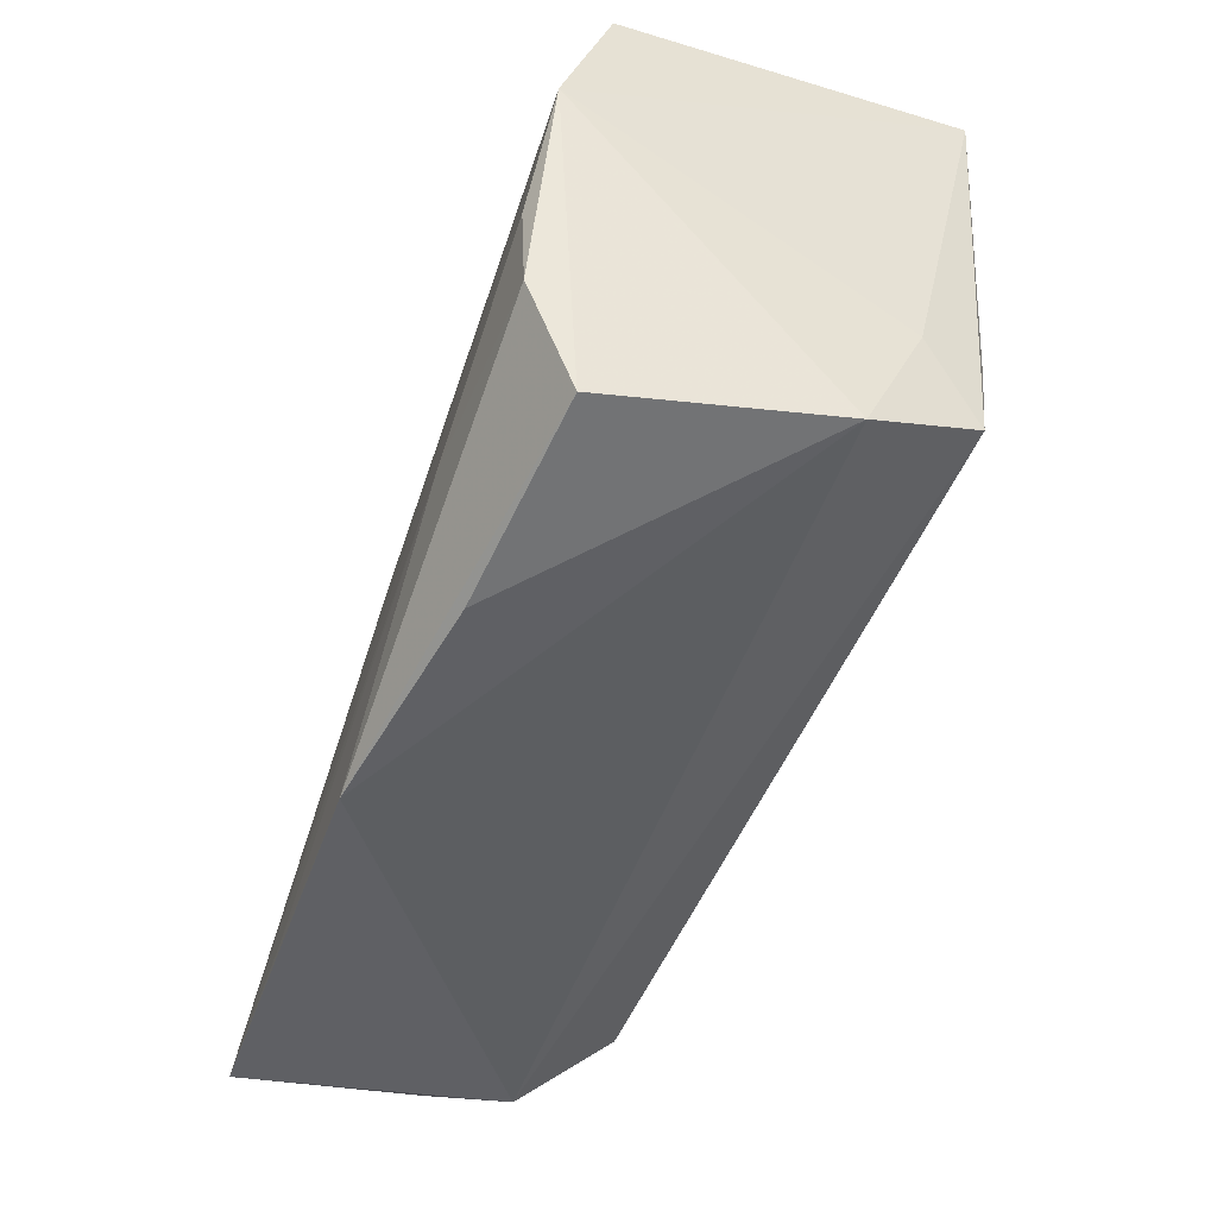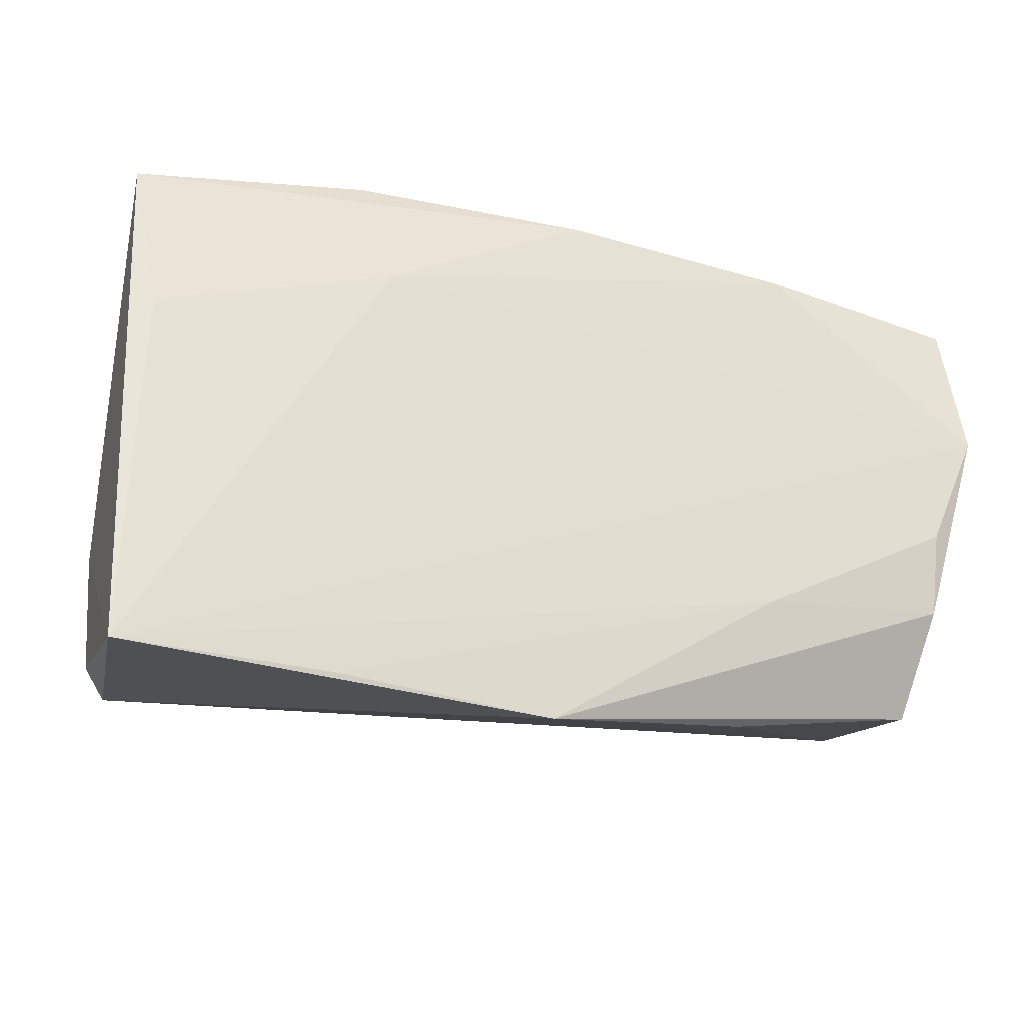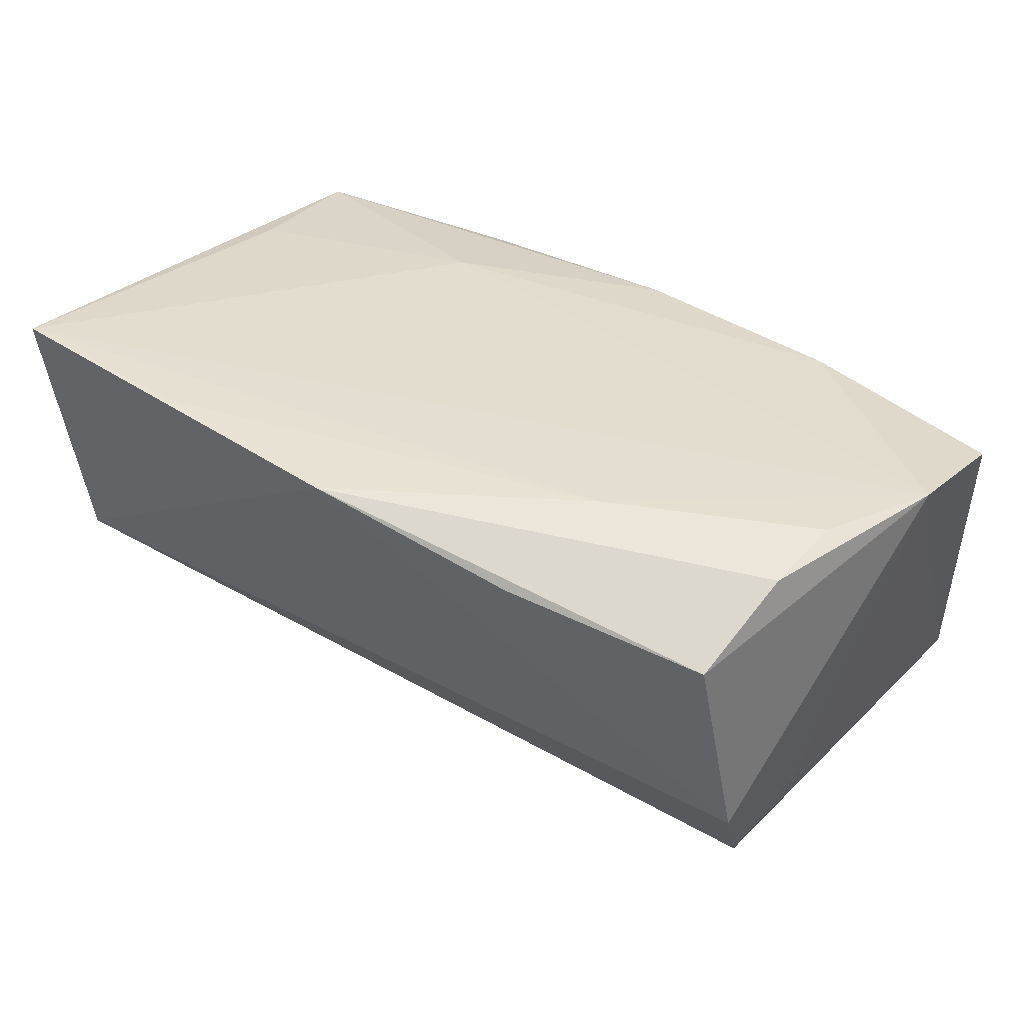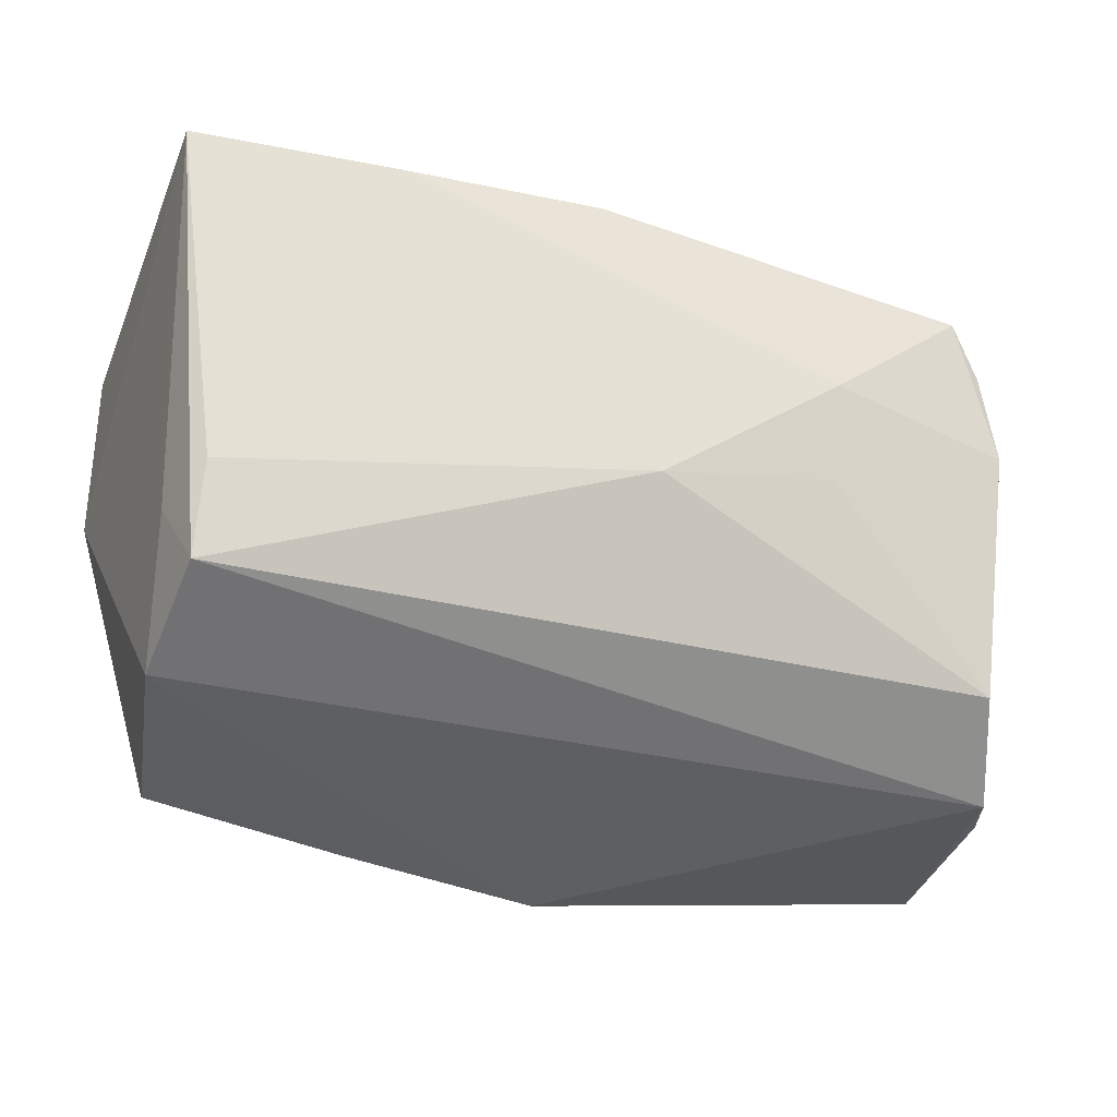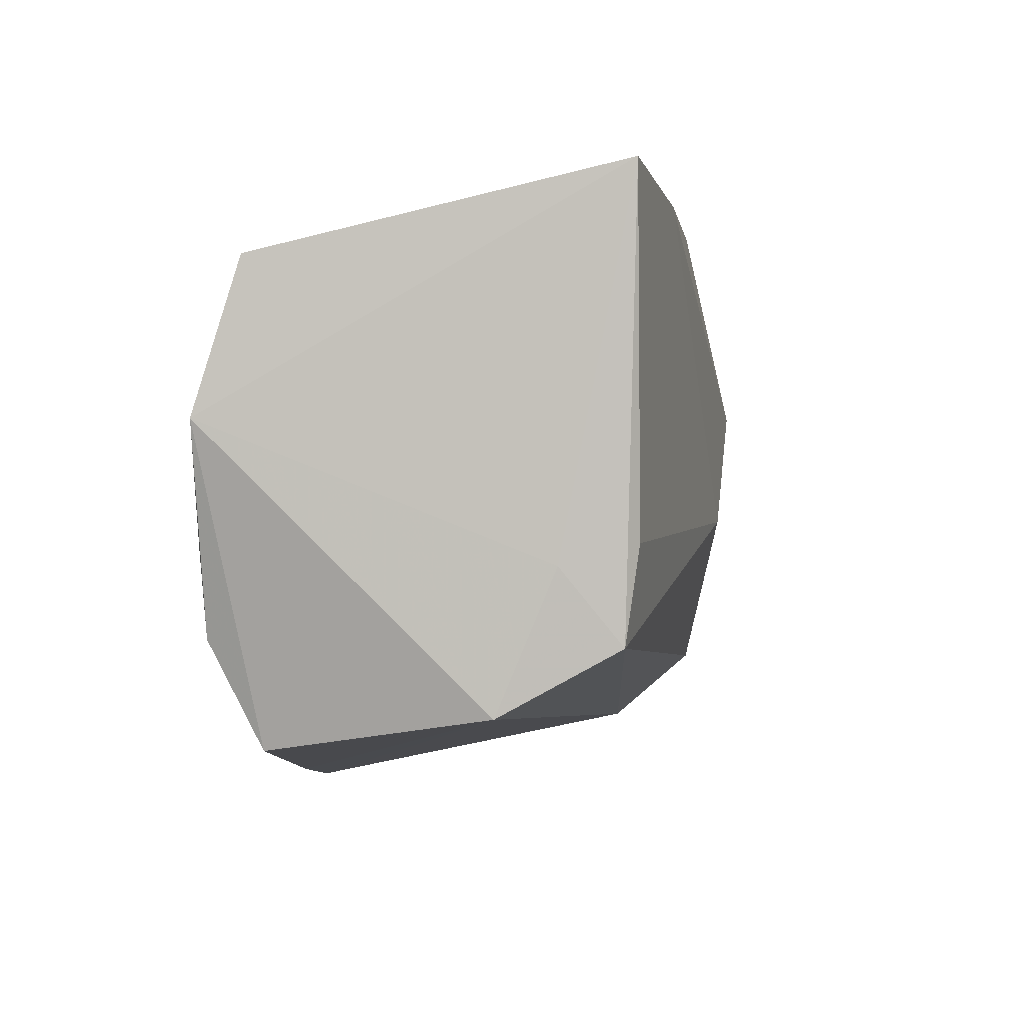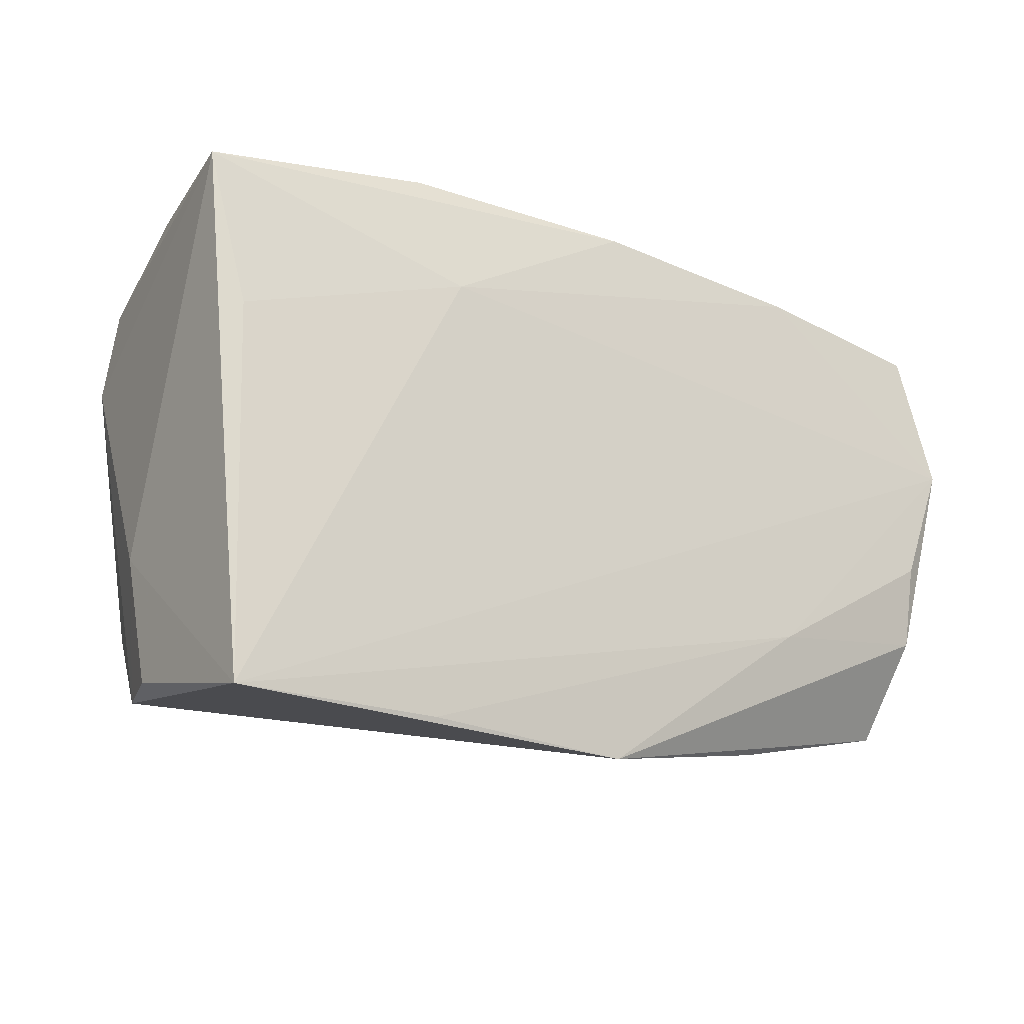
<metadata>
{"format":"obj","ext":"obj","renderer":"f3d","projection":"perspective","resolution":1024,"background":"white","views":[{"elev":-50.3,"azim":71.2,"up":"+Y"},{"elev":-20.4,"azim":-19.1,"up":"+Y"},{"elev":40.7,"azim":34.2,"up":"+Z"},{"elev":-26.7,"azim":163.8,"up":"+Y"},{"elev":-3.0,"azim":102.2,"up":"+Y"},{"elev":-12.7,"azim":-36.3,"up":"+Y"}]}
</metadata>
<code>
v -0.04981 -0.0141 -0.00131
v -0.04954 0.0274 0.01377
v 0.051 0.02126 0.01599
v -0.04625 0.008377 -0.01793
v -0.04658 -0.02868 -0.00605
v 0.04428 -0.01739 0.02178
v 0.04519 -0.02524 -0.008638
v 0.05106 0.004819 0.02123
v 0.001475 0.03005 -0.0224
v 0.02778 0.02425 0.01805
v 0.04299 -0.0182 -0.02145
v 0.02298 -0.01856 0.02329
v -0.003645 -0.003513 -0.02536
v 0.0456 -0.01006 -0.01518
v 0.04232 -0.02881 0.01625
v 0.04501 -0.008026 0.02242
v 0.01987 -0.03224 0.01901
v -0.0498 -0.02767 0.002705
v -0.04434 0.01834 -0.01817
v 0.00252 0.02782 0.01676
v -0.04259 0.0281 -0.01004
v -0.02445 0.0108 -0.02425
v -0.04119 0.02441 -0.01933
v -0.02335 0.03005 0.01383
v 0.04234 -0.007759 -0.0229
v 0.04723 0.03005 -0.02356
v -0.04723 0.01032 0.01735
v -0.0475 0.02829 0.008881
v -0.0238 -0.0002069 -0.02276
v 0.02374 0.02954 -0.02387
v -0.05043 -0.03012 0.0236
v -0.02724 -0.03168 0.0238
v -0.04318 -0.02031 -0.01626
v -0.02065 0.01706 0.01829
v -0.0035 -0.03452 0.0238
f 31 8 34
f 8 26 3
f 15 7 8
f 14 26 8
f 8 7 14
f 24 26 9
f 10 3 26
f 10 34 8
f 8 3 10
f 31 34 27
f 27 2 31
f 34 2 27
f 31 5 35
f 35 5 7
f 7 5 11
f 11 14 7
f 26 14 11
f 31 2 1
f 30 26 13
f 30 9 26
f 24 9 21
f 9 23 21
f 19 2 21
f 21 23 19
f 24 2 20
f 20 26 24
f 20 10 26
f 20 2 34
f 34 10 20
f 31 35 32
f 6 15 8
f 6 35 15
f 7 15 17
f 17 35 7
f 15 35 17
f 13 11 33
f 33 11 5
f 33 29 13
f 13 26 25
f 25 11 13
f 26 11 25
f 18 5 31
f 31 1 18
f 18 1 5
f 29 33 22
f 13 29 22
f 22 23 9
f 22 30 13
f 9 30 22
f 28 2 24
f 24 21 28
f 28 21 2
f 16 6 8
f 4 22 33
f 19 23 4
f 23 22 4
f 4 2 19
f 4 1 2
f 5 1 4
f 4 33 5
f 35 6 12
f 6 16 12
f 12 32 35
f 31 32 12
f 12 8 31
f 12 16 8

</code>
